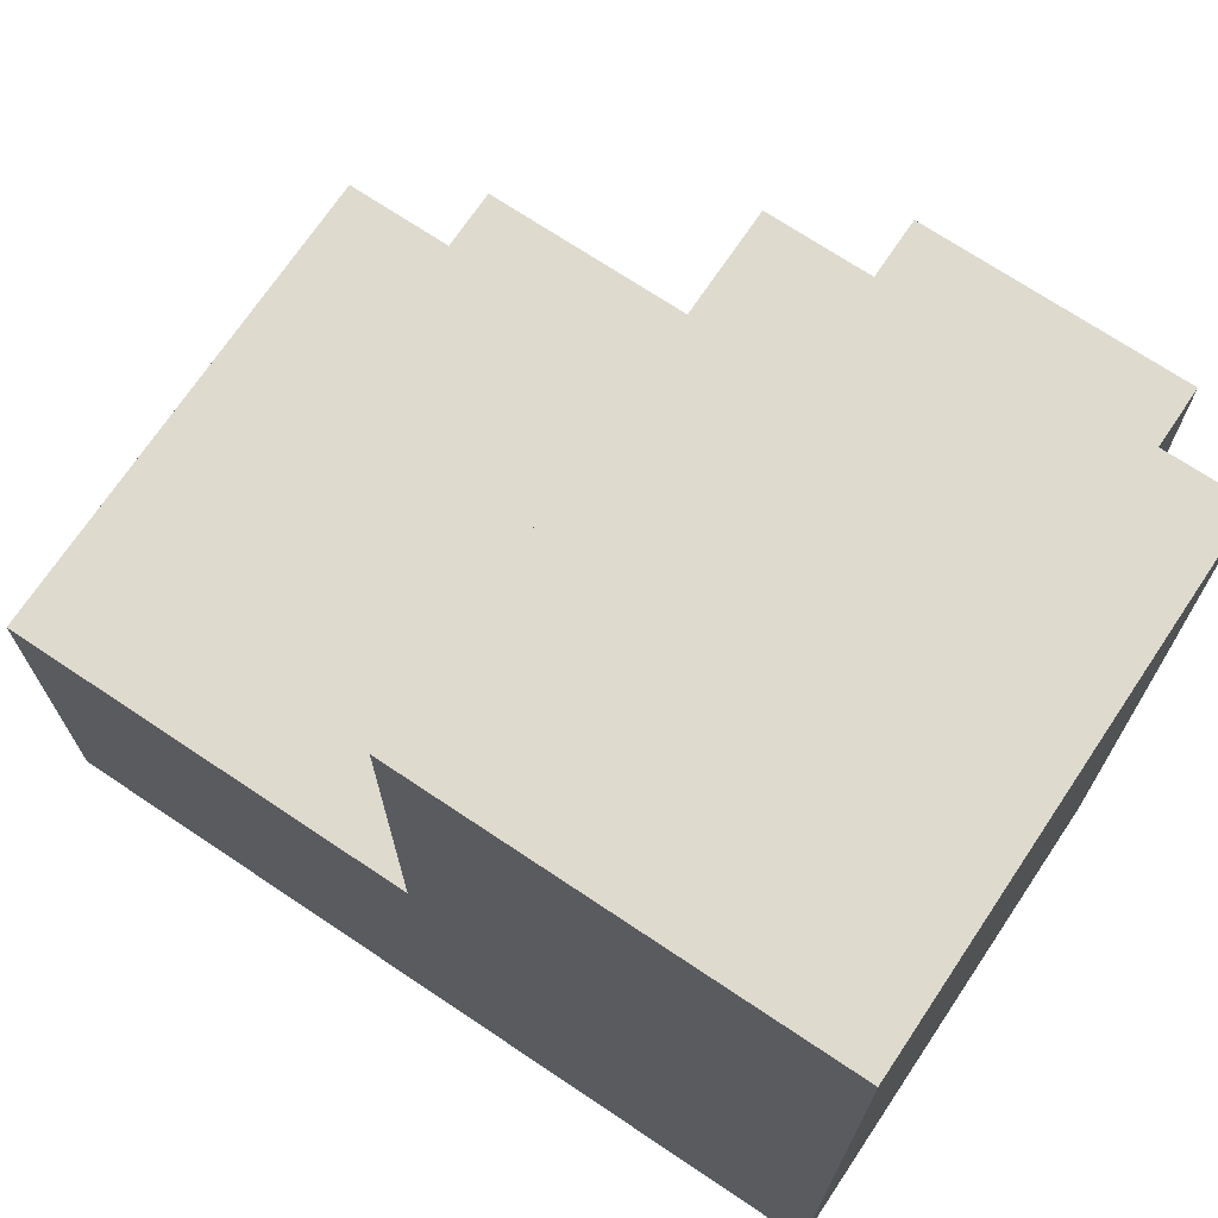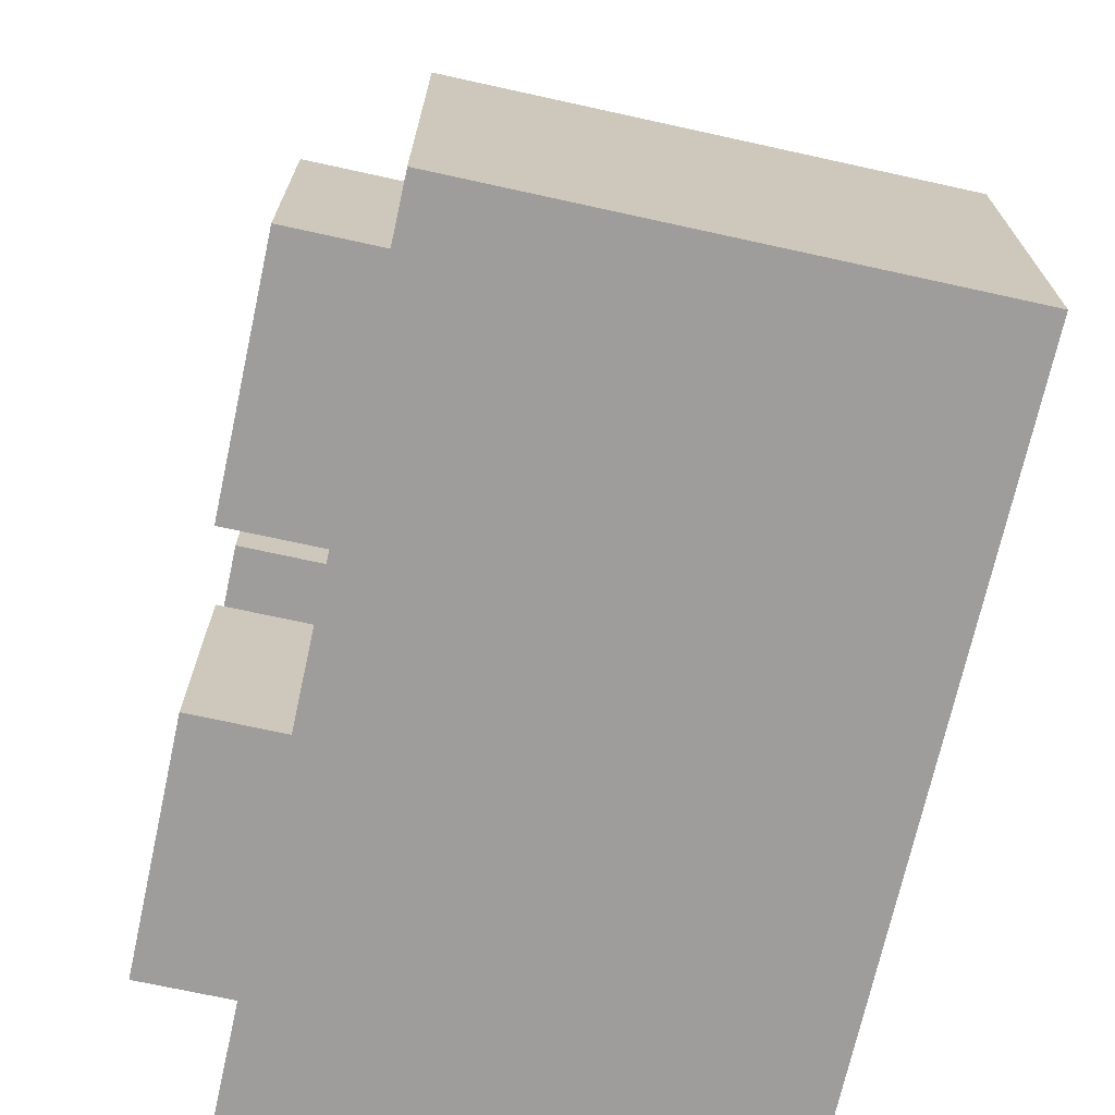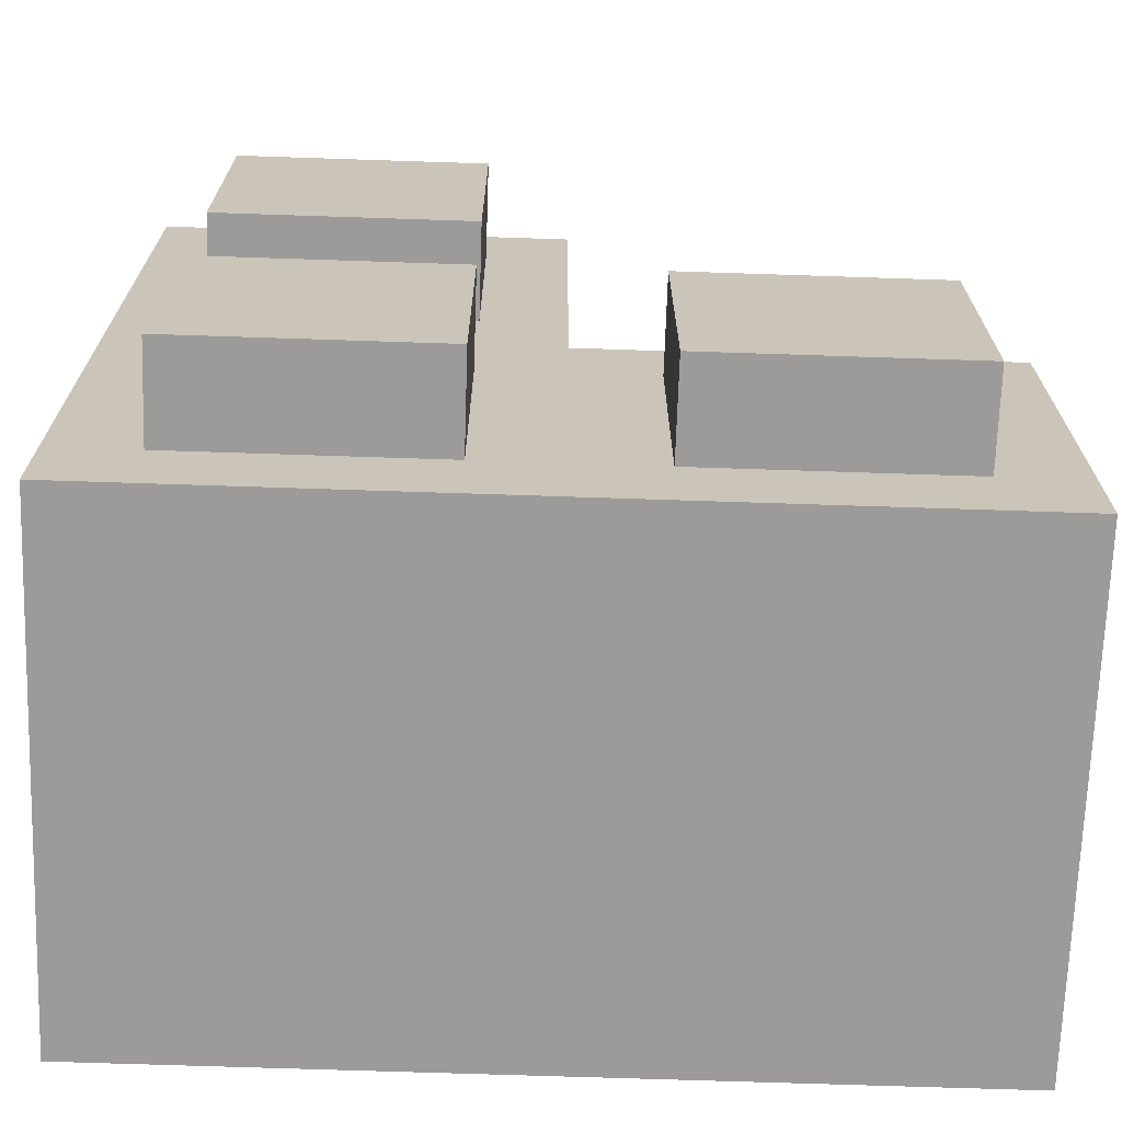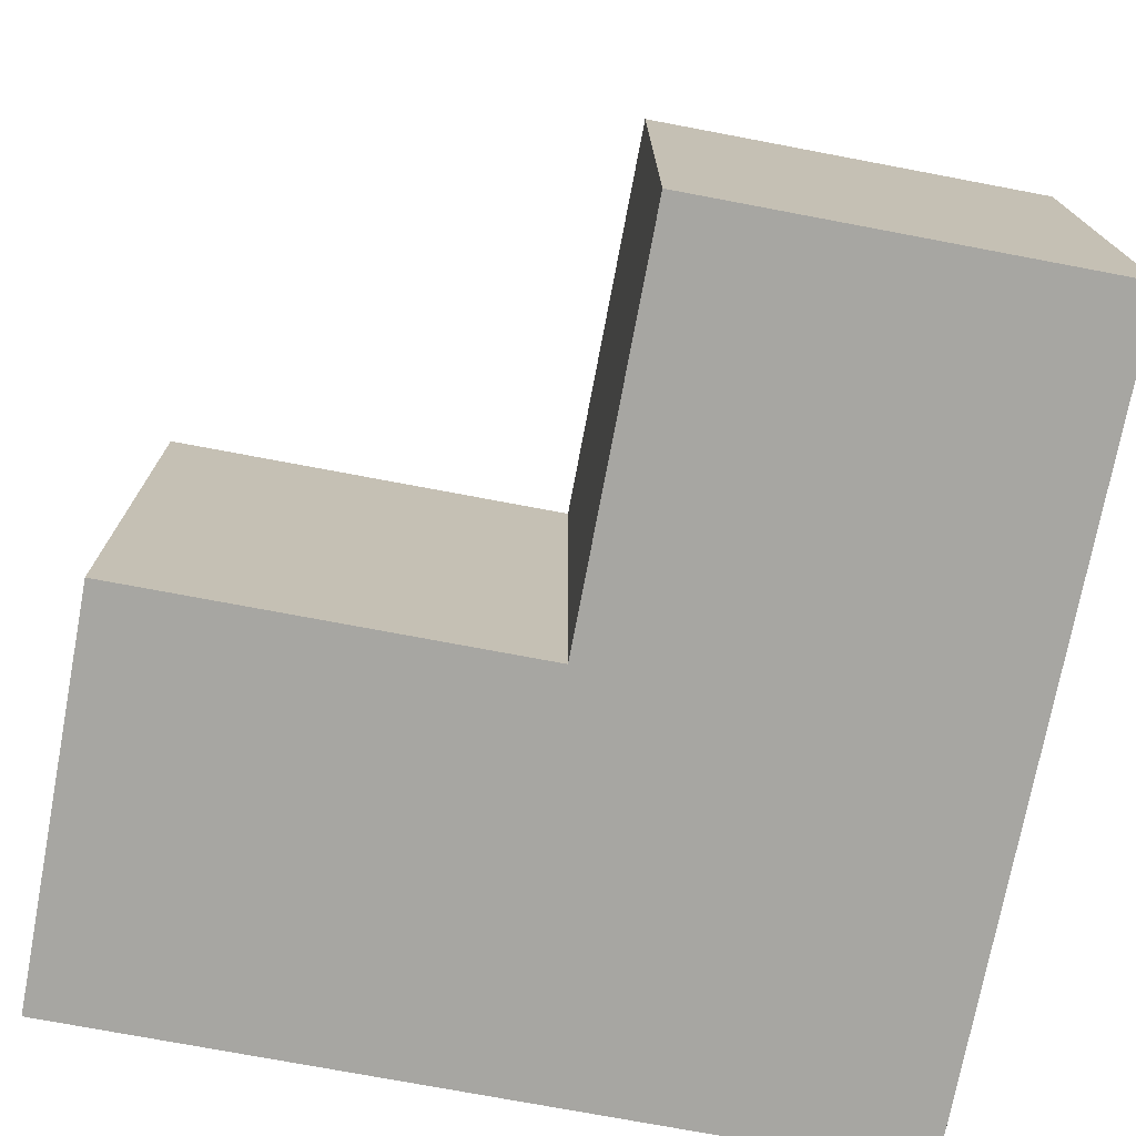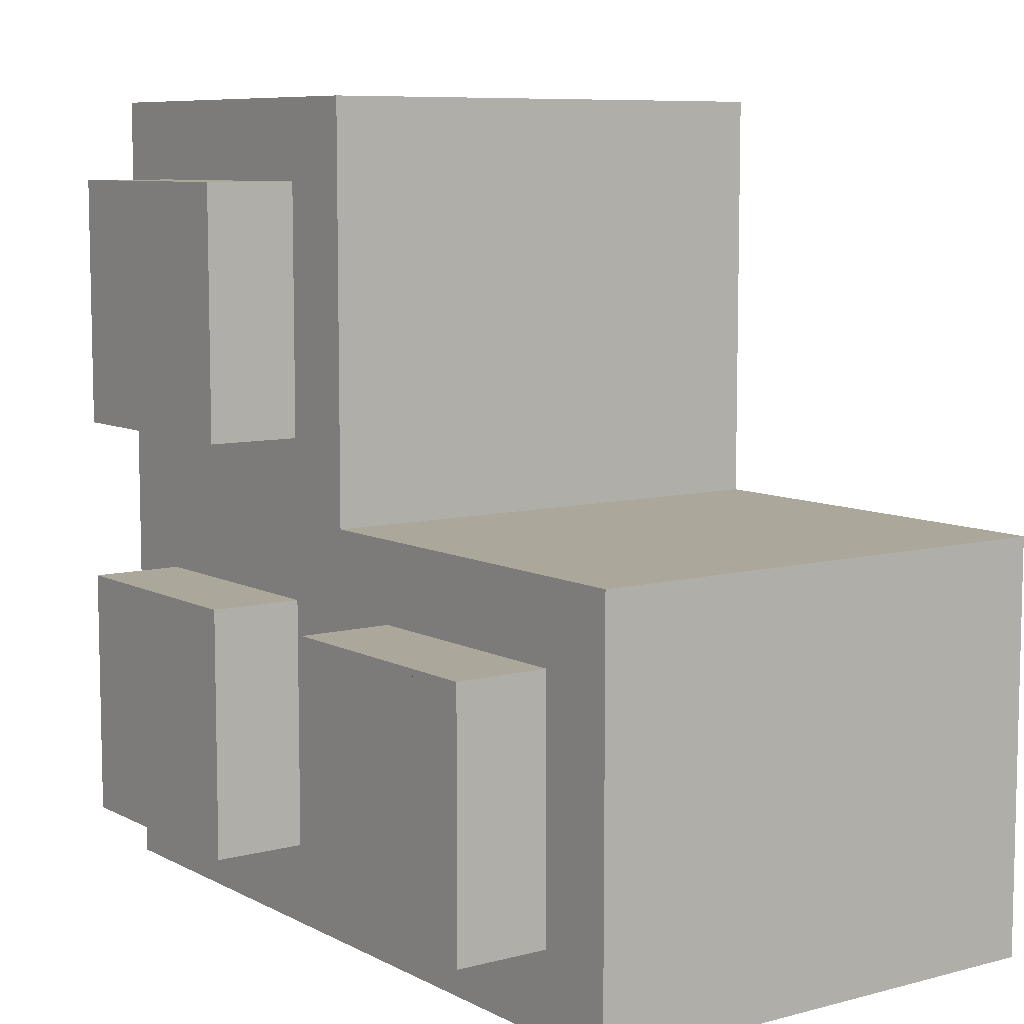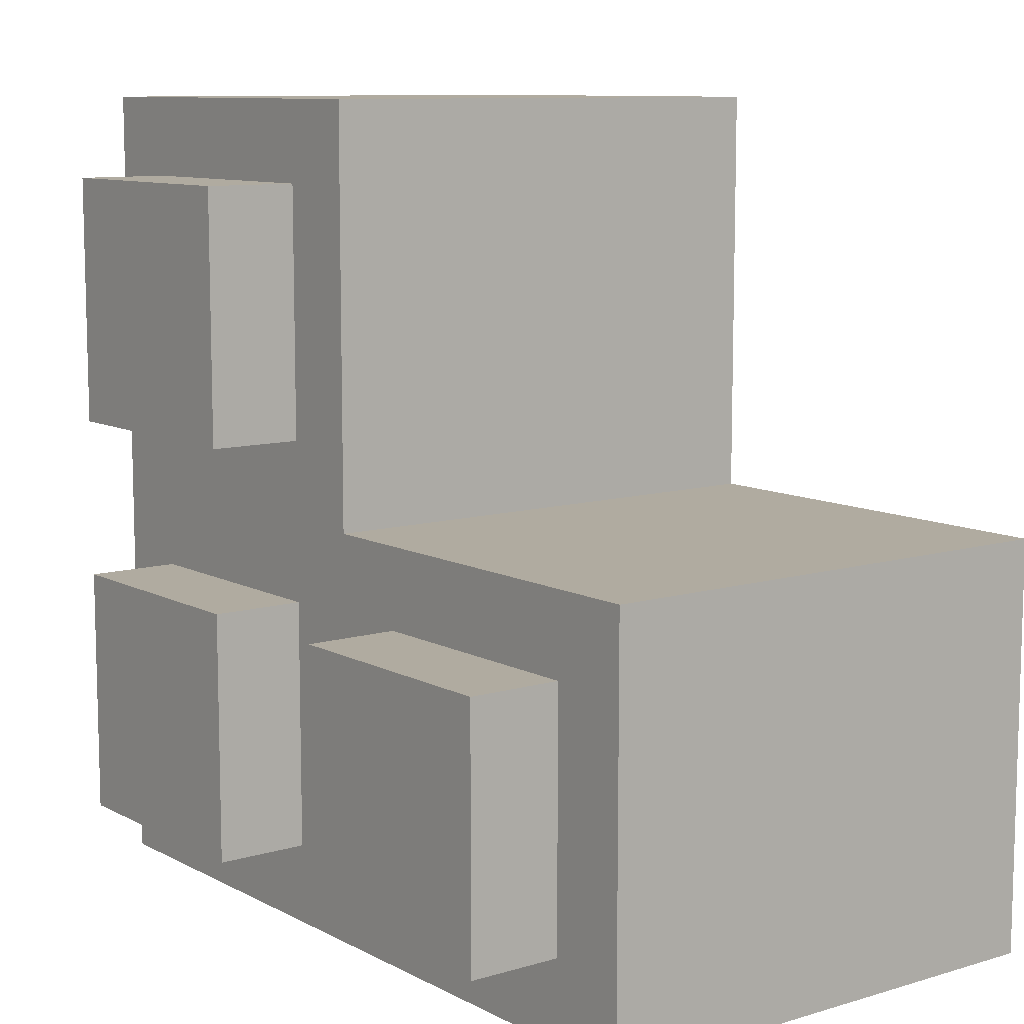
<metadata>
{"format":"obj","ext":"obj","renderer":"f3d","projection":"perspective","resolution":1024,"background":"white","views":[{"elev":71.1,"azim":33.8,"up":"+Z"},{"elev":-70.5,"azim":-102.4,"up":"+Z"},{"elev":-69.8,"azim":178.1,"up":"+Z"},{"elev":-74.0,"azim":-10.7,"up":"+Y"},{"elev":8.1,"azim":-125.8,"up":"+Z"},{"elev":9.8,"azim":-127.3,"up":"+Z"}]}
</metadata>
<code>
g square-lq-brick-corner
v 0.0795 0.096 -0.079 1 1 1
v 0.0795 0.096 0.079 1 1 1
v -0.0795 0.096 -0.079 1 1 1
v 0 0.096 0 1 1 1
v -0.0795 0.096 0 1 1 1
v 0 0.096 0.079 1 1 1
v -0.0795 0 -0.079 1 1 1
v 0.0795 0 -0.079 1 1 1
v -0.0795 0 0 1 1 1
v 0.0795 0 0.079 1 1 1
v 0 0 0.079 1 1 1
v 0 0 0 1 1 1
v 0.01575 0.096 -0.0635 1 1 1
v 0.06375 0.096 -0.0635 1 1 1
v 0.01575 0.114 -0.0635 1 1 1
v 0.06375 0.114 -0.0635 1 1 1
v 0.01575 0.096 -0.0155 1 1 1
v 0.01575 0.114 -0.0155 1 1 1
v 0.06375 0.114 -0.0155 1 1 1
v 0.06375 0.096 -0.0155 1 1 1
v 0.01575 0.096 0.0155 1 1 1
v 0.06375 0.096 0.0155 1 1 1
v 0.01575 0.114 0.0155 1 1 1
v 0.06375 0.114 0.0155 1 1 1
v 0.01575 0.096 0.0635 1 1 1
v 0.01575 0.114 0.0635 1 1 1
v 0.06375 0.114 0.0635 1 1 1
v 0.06375 0.096 0.0635 1 1 1
v -0.06375 0.096 -0.0635 1 1 1
v -0.01575 0.096 -0.0635 1 1 1
v -0.06375 0.114 -0.0635 1 1 1
v -0.01575 0.114 -0.0635 1 1 1
v -0.06375 0.096 -0.0155 1 1 1
v -0.06375 0.114 -0.0155 1 1 1
v -0.01575 0.114 -0.0155 1 1 1
v -0.01575 0.096 -0.0155 1 1 1
f 3 2 1
f 2 3 4
f 4 3 5
f 6 2 4
f 3 8 7
f 8 3 1
f 9 3 7
f 3 9 5
f 11 8 10
f 8 11 12
f 8 12 7
f 7 12 9
f 2 8 1
f 8 2 10
f 2 11 10
f 11 2 6
f 11 4 12
f 4 11 6
f 4 9 12
f 9 4 5
f 15 14 13
f 14 15 16
f 17 15 13
f 15 17 18
f 19 14 16
f 14 19 20
f 19 17 20
f 17 19 18
f 15 19 16
f 19 15 18
f 23 22 21
f 22 23 24
f 25 23 21
f 23 25 26
f 27 22 24
f 22 27 28
f 27 25 28
f 25 27 26
f 23 27 24
f 27 23 26
f 31 30 29
f 30 31 32
f 33 31 29
f 31 33 34
f 35 30 32
f 30 35 36
f 35 33 36
f 33 35 34
f 31 35 32
f 35 31 34
g square-lq-brick-corner
f 3 2 1
f 2 3 4
f 4 3 5
f 6 2 4
f 3 8 7
f 8 3 1
f 9 3 7
f 3 9 5
f 11 8 10
f 8 11 12
f 8 12 7
f 7 12 9
f 2 8 1
f 8 2 10
f 2 11 10
f 11 2 6
f 11 4 12
f 4 11 6
f 4 9 12
f 9 4 5
f 15 14 13
f 14 15 16
f 17 15 13
f 15 17 18
f 19 14 16
f 14 19 20
f 19 17 20
f 17 19 18
f 15 19 16
f 19 15 18
f 23 22 21
f 22 23 24
f 25 23 21
f 23 25 26
f 27 22 24
f 22 27 28
f 27 25 28
f 25 27 26
f 23 27 24
f 27 23 26
f 31 30 29
f 30 31 32
f 33 31 29
f 31 33 34
f 35 30 32
f 30 35 36
f 35 33 36
f 33 35 34
f 31 35 32
f 35 31 34

</code>
